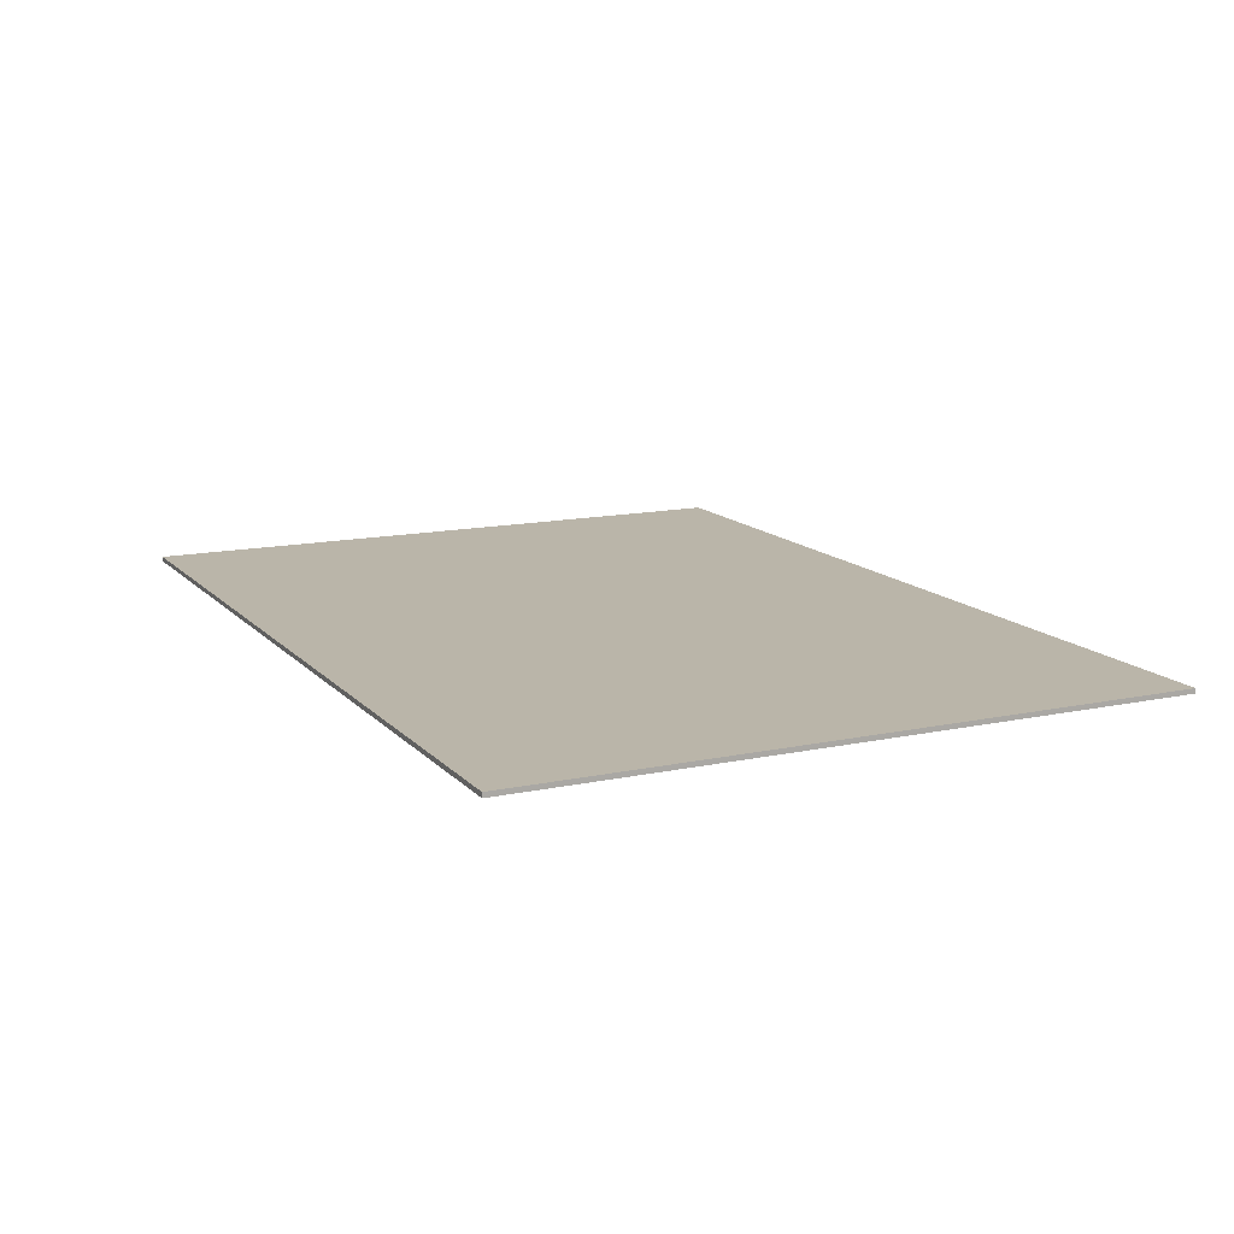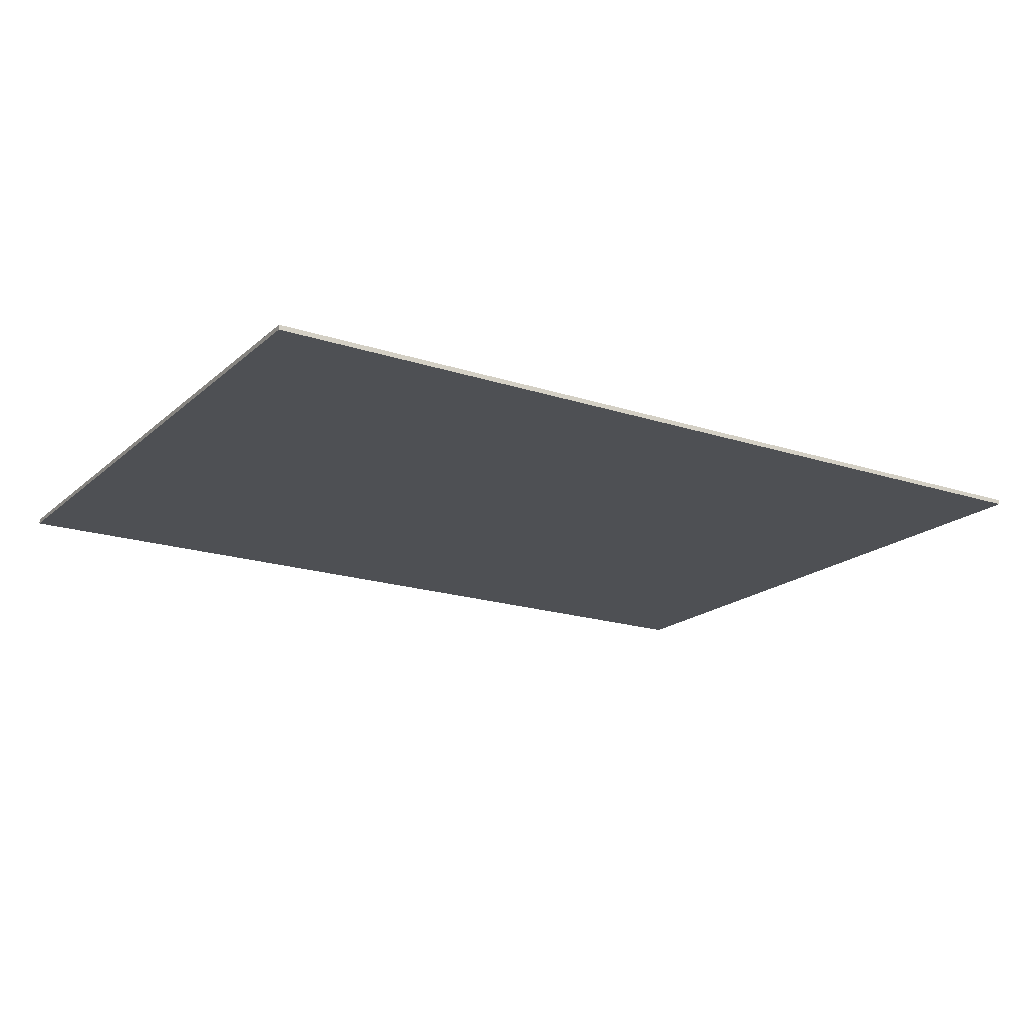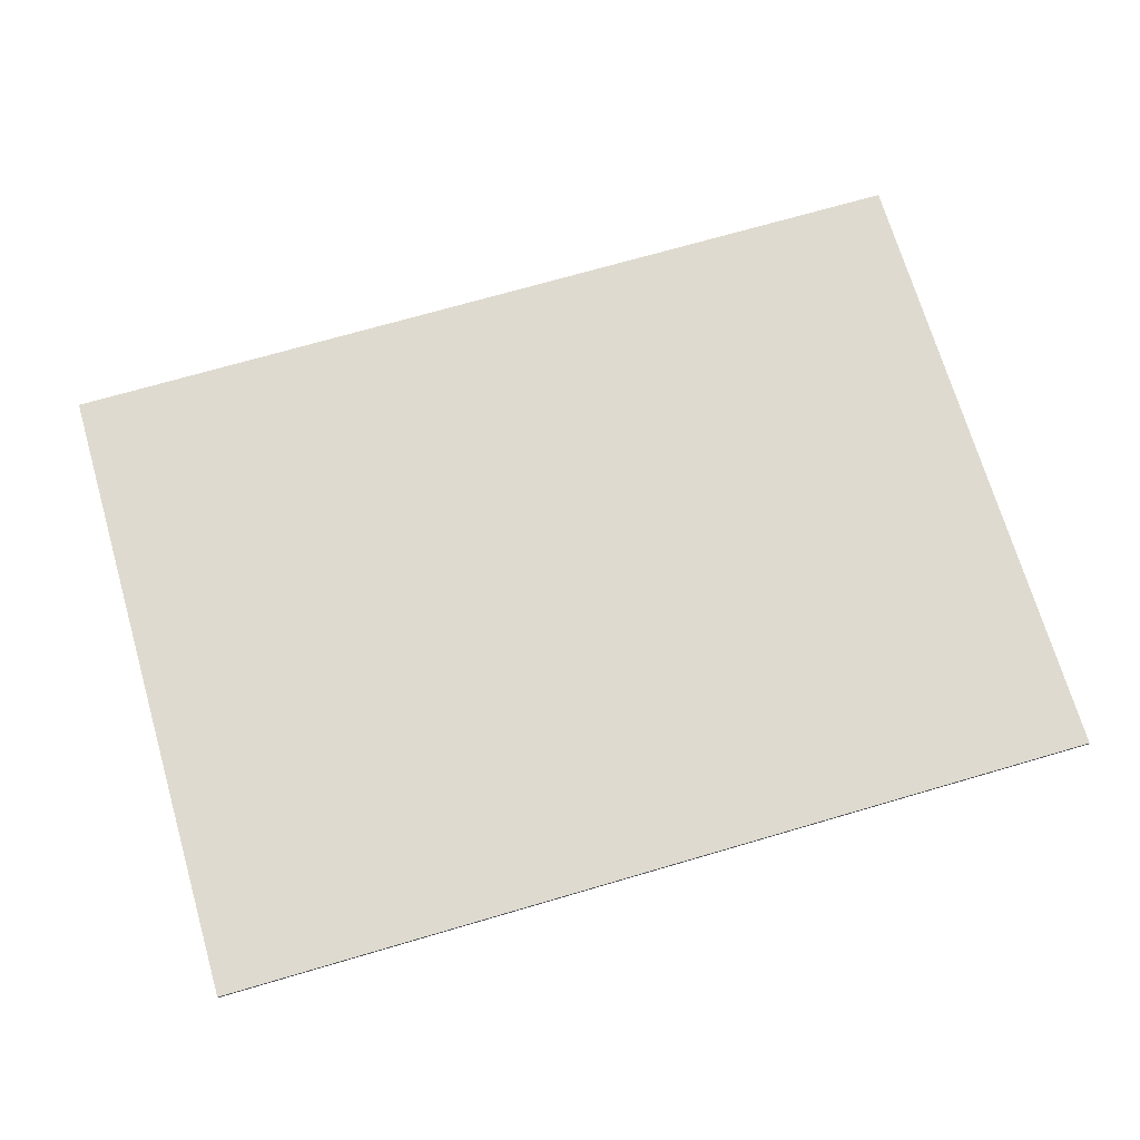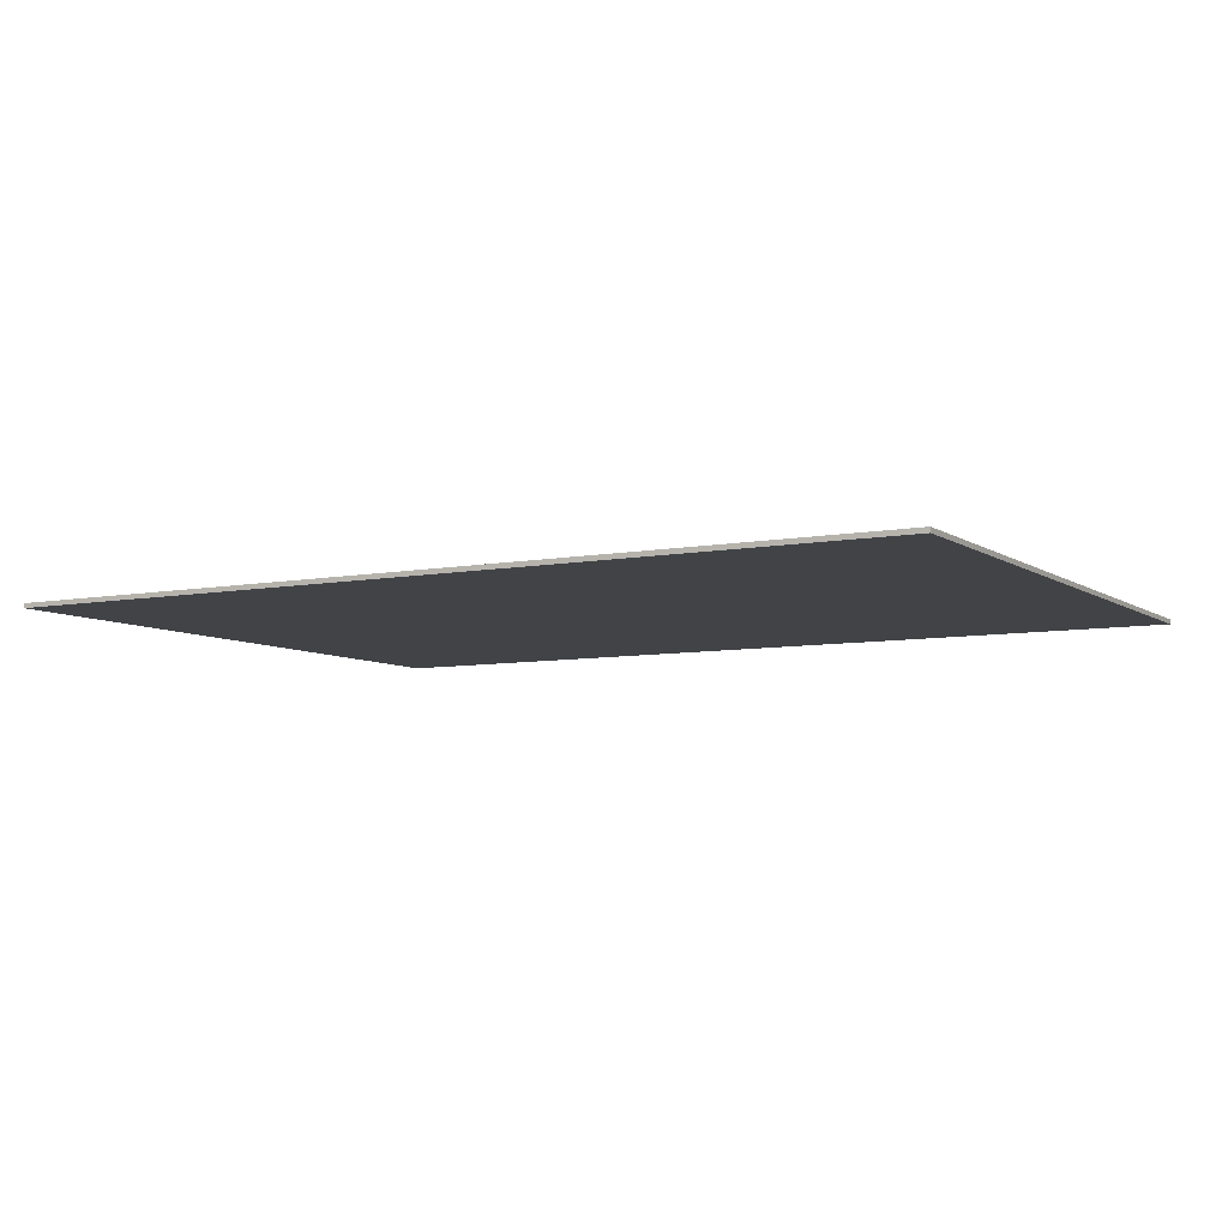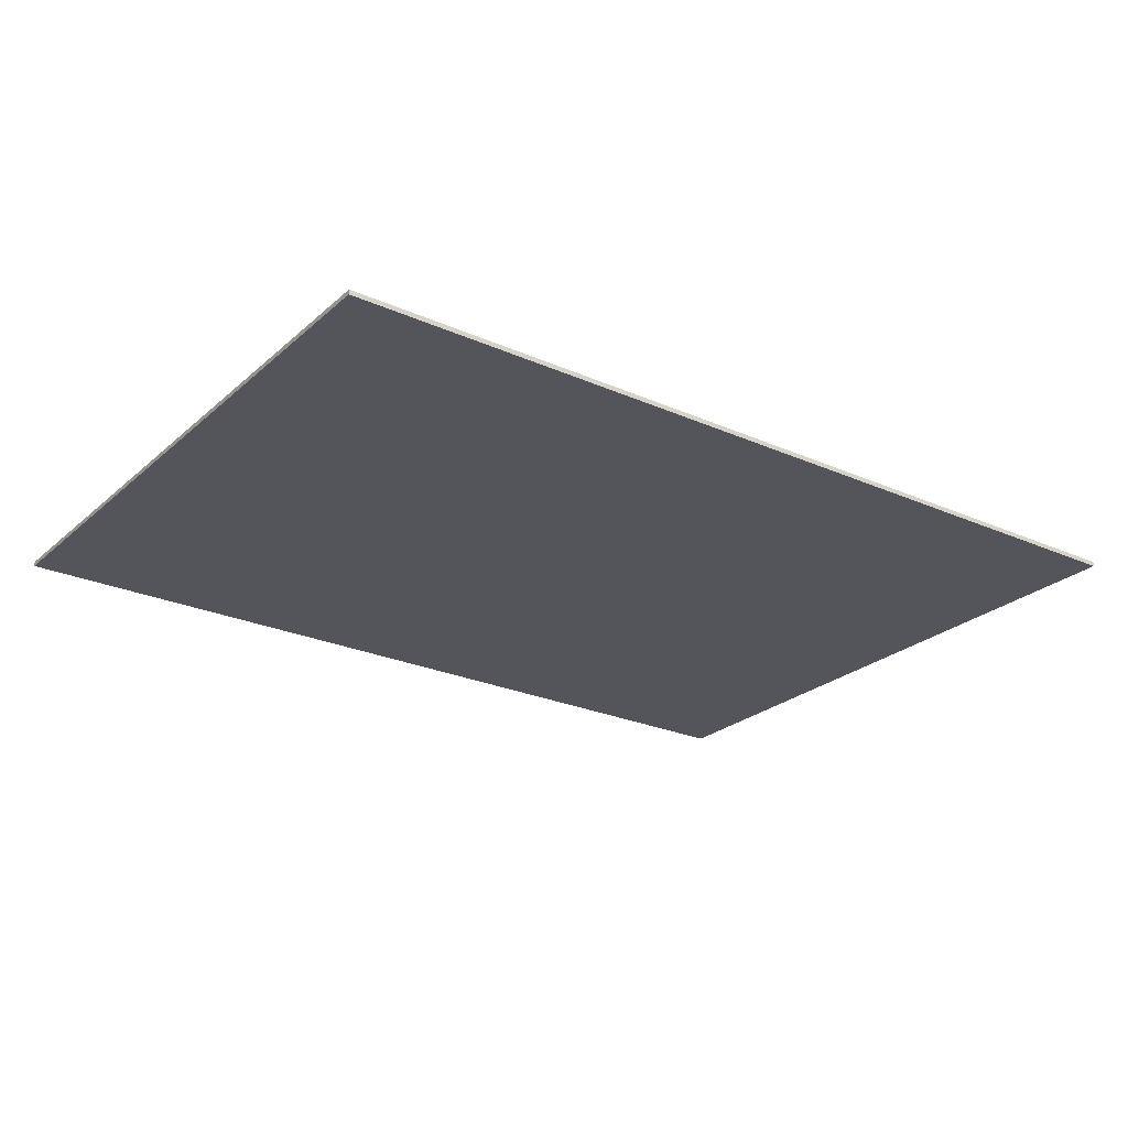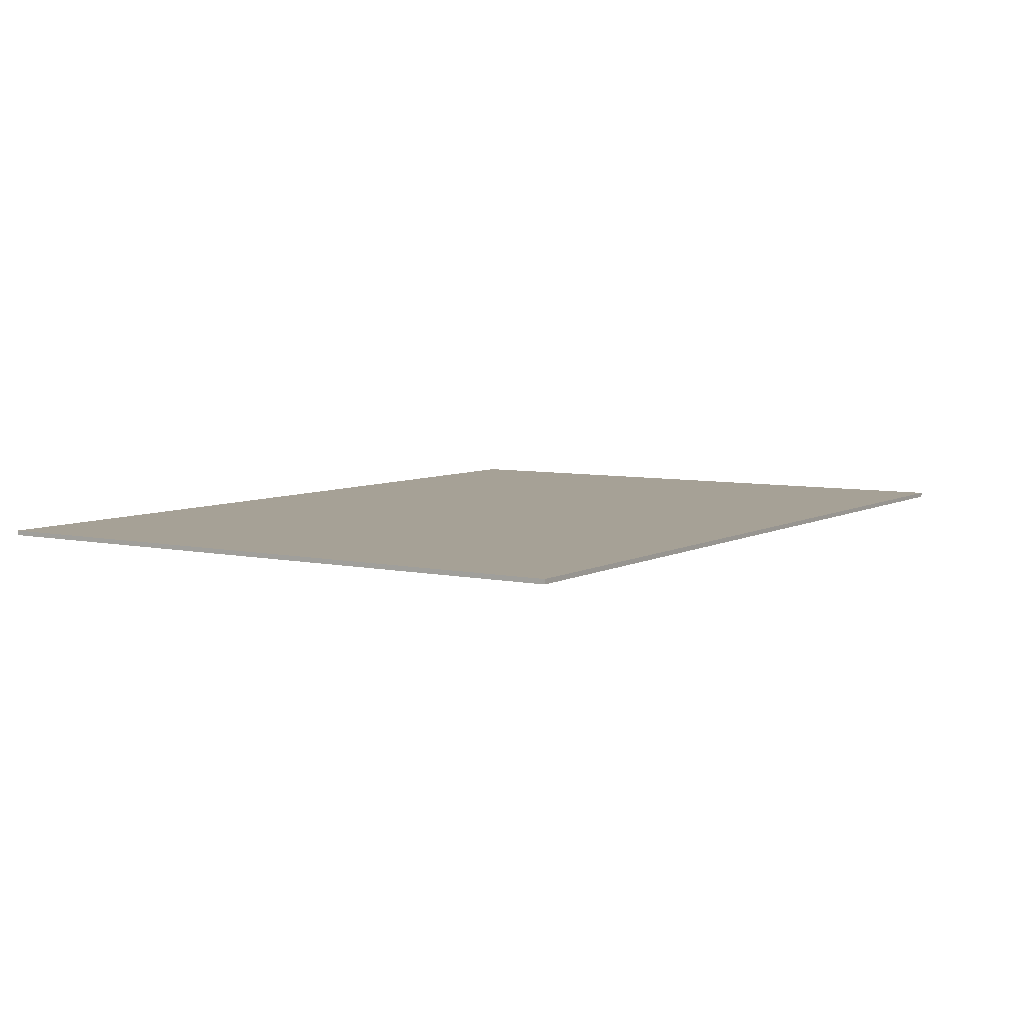
<metadata>
{"format":"obj","ext":"obj","renderer":"f3d","projection":"perspective","resolution":1024,"background":"white","views":[{"elev":13.6,"azim":64.3,"up":"+Y"},{"elev":-18.7,"azim":-32.2,"up":"+Y"},{"elev":70.9,"azim":163.7,"up":"+Y"},{"elev":-7.1,"azim":29.3,"up":"+Y"},{"elev":-24.9,"azim":-35.8,"up":"+Y"},{"elev":6.2,"azim":122.9,"up":"+Y"}]}
</metadata>
<code>
o Component_29_1/Component_29/mesh91/mesh91-geometry#mesh91-geometry
v 0.3204 0.1236 0.2948
v 0.8193 0.1236 -0.06489
v 0.8193 0.1236 0.2948
v 0.3204 0.1236 -0.06489
v 0.8193 0.1263 0.2948
v 0.3204 0.1263 -0.06489
v 0.8193 0.1263 -0.06489
v 0.3204 0.1263 0.2948
f 1 2 3
f 2 1 4
f 3 2 1
f 4 1 2
f 2 5 3
f 3 5 2
f 5 1 3
f 3 1 5
f 1 6 4
f 4 6 1
f 6 2 4
f 4 2 6
f 5 2 7
f 7 2 5
f 1 5 8
f 8 5 1
f 6 1 8
f 8 1 6
f 2 6 7
f 7 6 2
f 6 5 7
f 7 5 6
f 5 6 8
f 8 6 5

</code>
